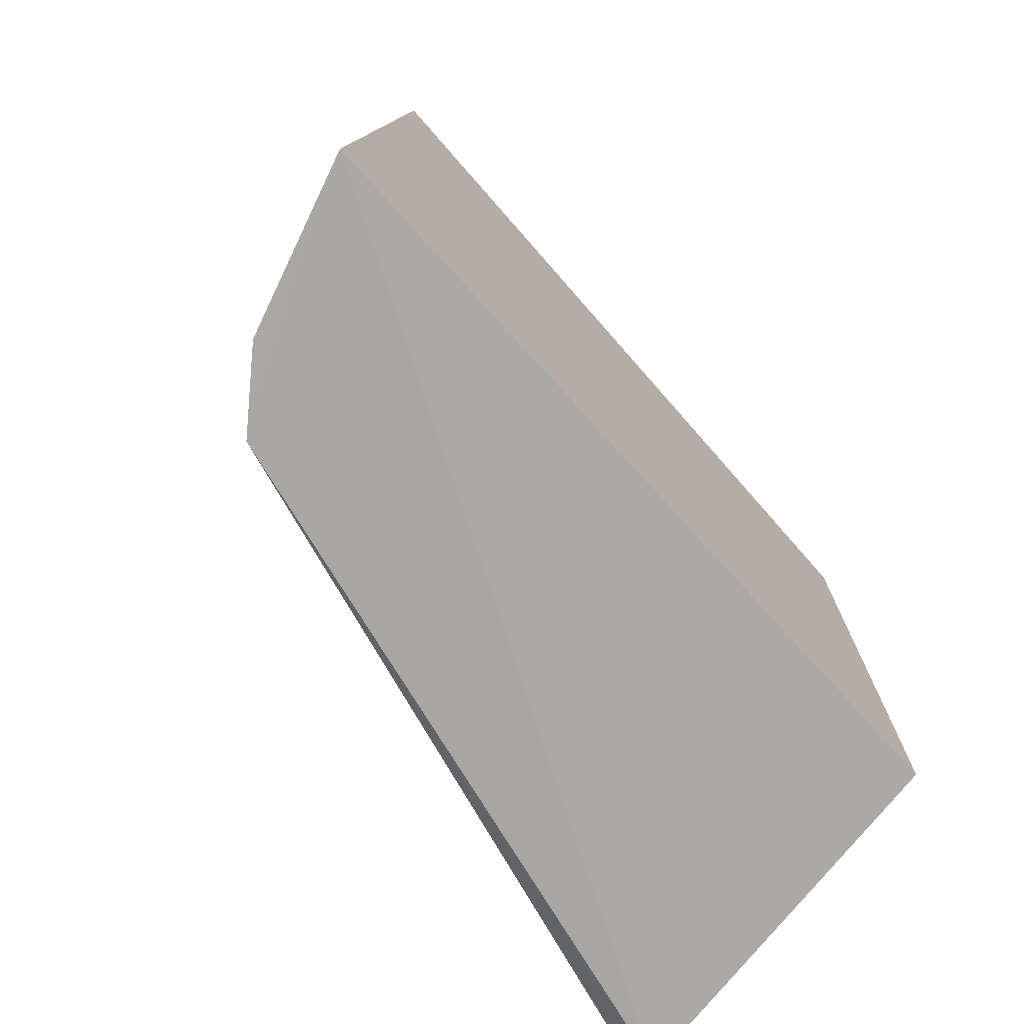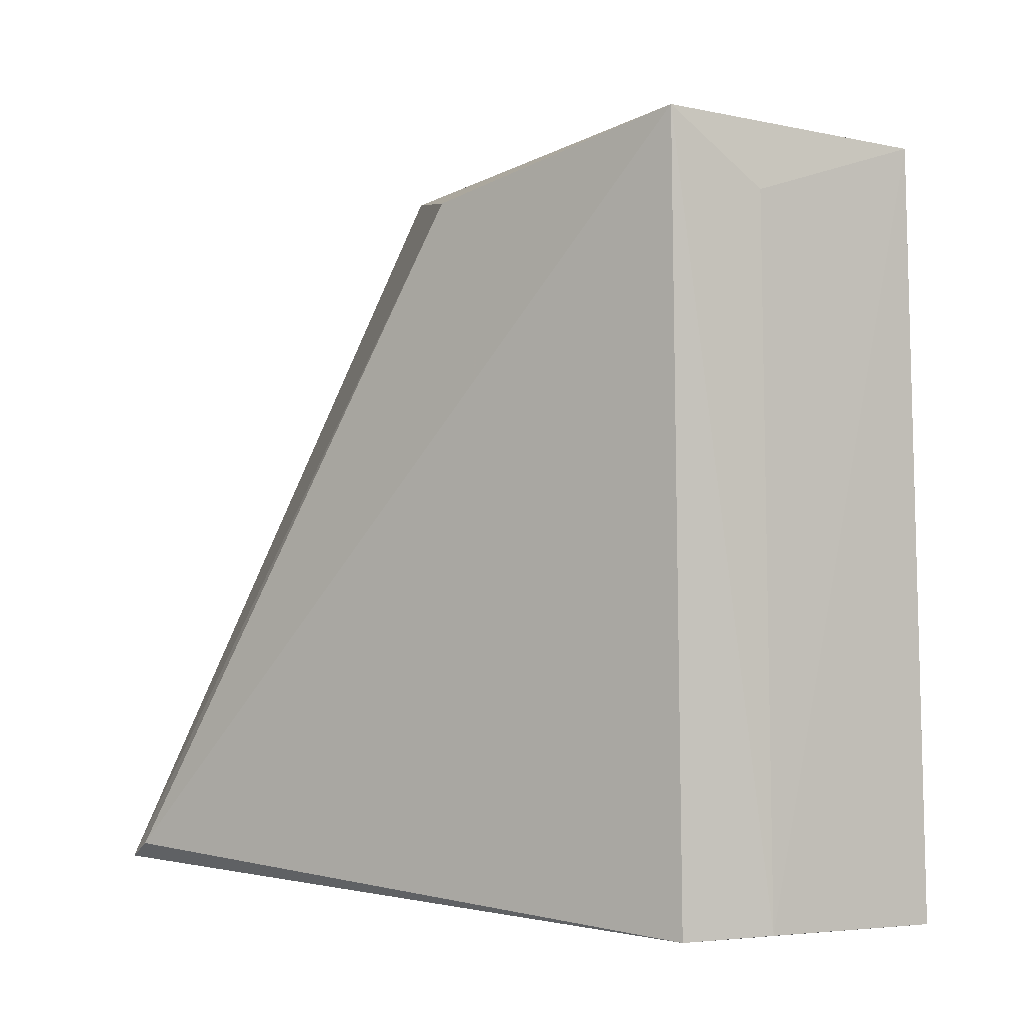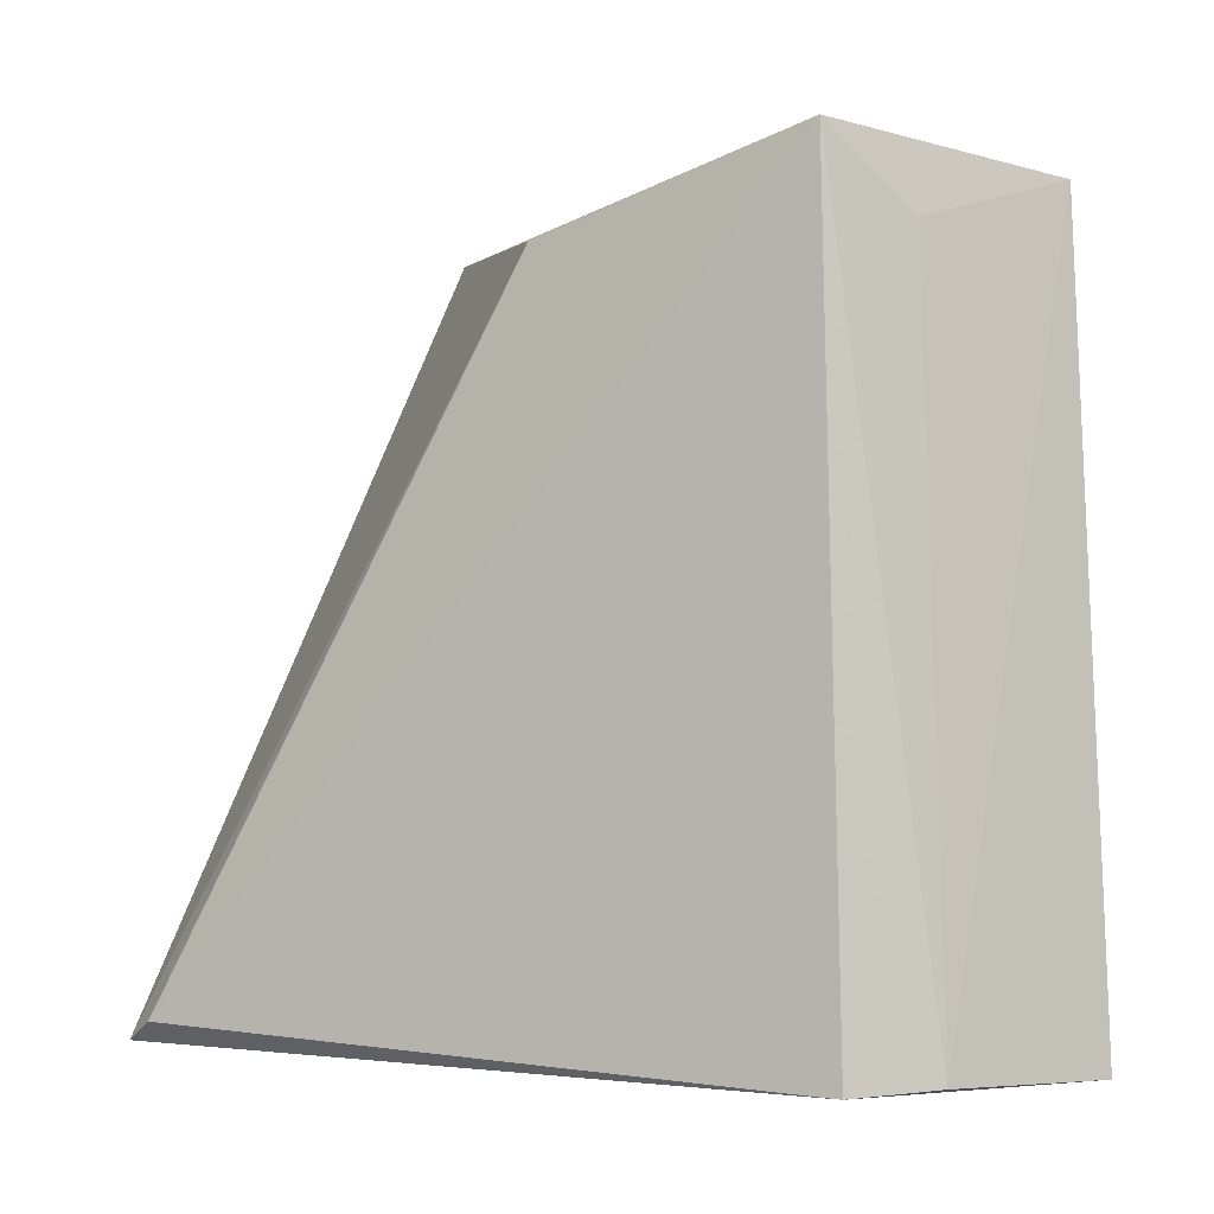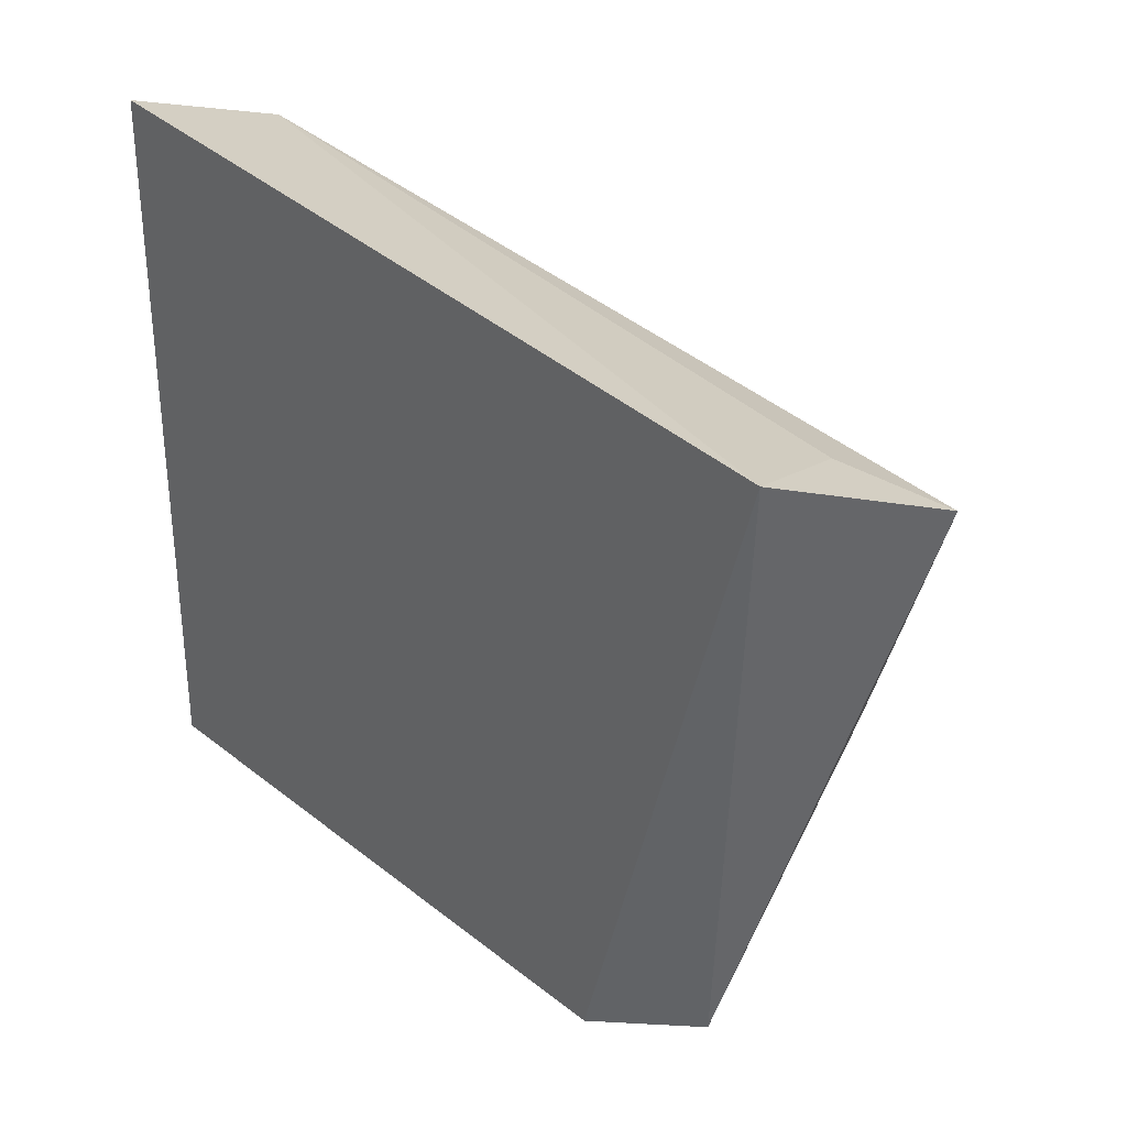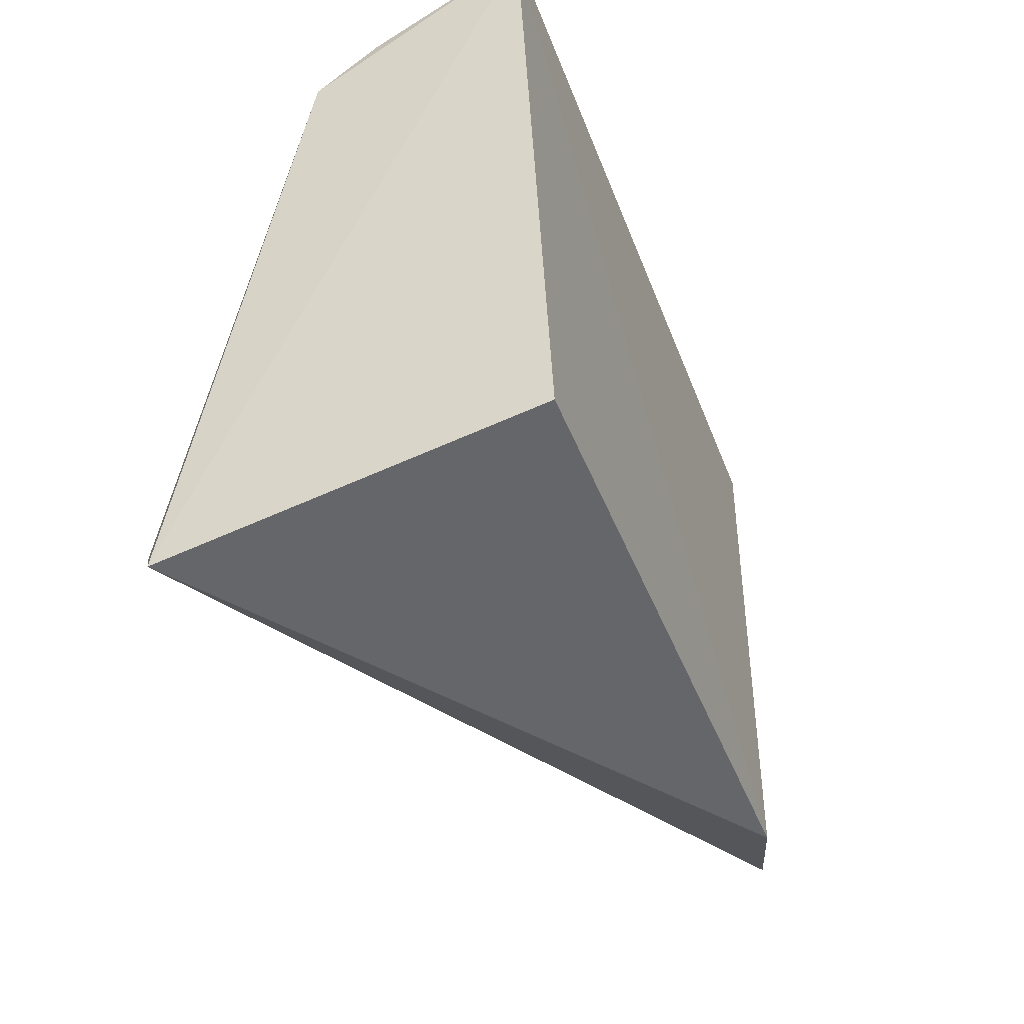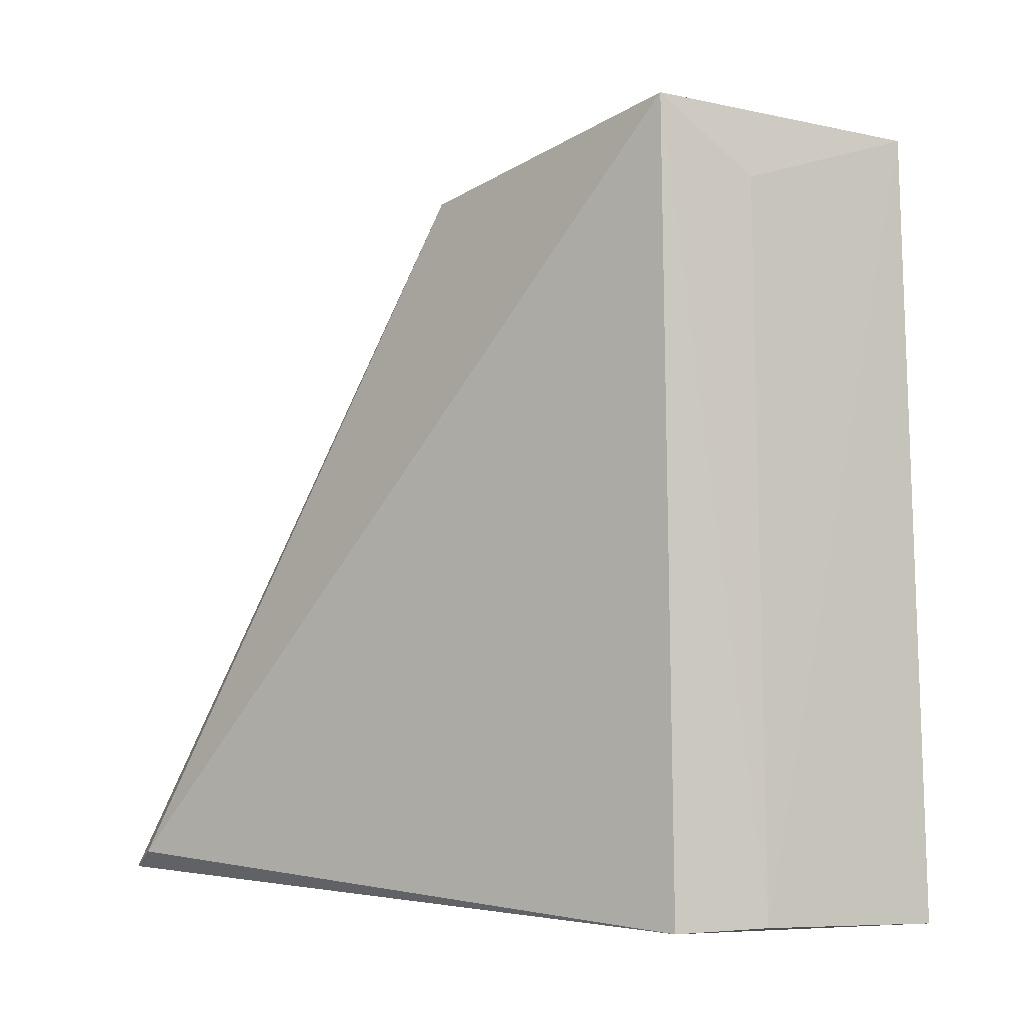
<metadata>
{"format":"obj","ext":"obj","renderer":"f3d","projection":"perspective","resolution":1024,"background":"white","views":[{"elev":-75.4,"azim":40.1,"up":"+Y"},{"elev":4.1,"azim":-49.3,"up":"+Y"},{"elev":-0.3,"azim":-56.2,"up":"+Y"},{"elev":38.5,"azim":134.5,"up":"+Z"},{"elev":-47.9,"azim":20.8,"up":"+Z"},{"elev":0.1,"azim":-46.9,"up":"+Y"}]}
</metadata>
<code>
v 0.04596 0.07245 0.0406
v 0.0458 0.03916 0.04229
v 0.04699 0.03959 0.009781
v 0.03138 0.03938 0.006809
v 0.03602 0.0393 0.03641
v 0.04559 0.07122 0.01272
v 0.04715 0.06584 0.01002
v 0.03872 0.03952 0.03911
v 0.03648 0.07394 0.03525
v 0.03071 0.04034 0.008433
v 0.03967 0.07055 0.03751
v 0.03614 0.07041 0.02282
f 3 2 4
f 5 4 2
f 7 1 2
f 7 2 3
f 7 6 1
f 7 3 4
f 7 4 6
f 8 5 2
f 8 2 1
f 9 1 6
f 9 5 8
f 10 4 5
f 10 5 9
f 11 9 8
f 11 8 1
f 11 1 9
f 12 10 9
f 12 9 6
f 12 6 4
f 12 4 10

</code>
